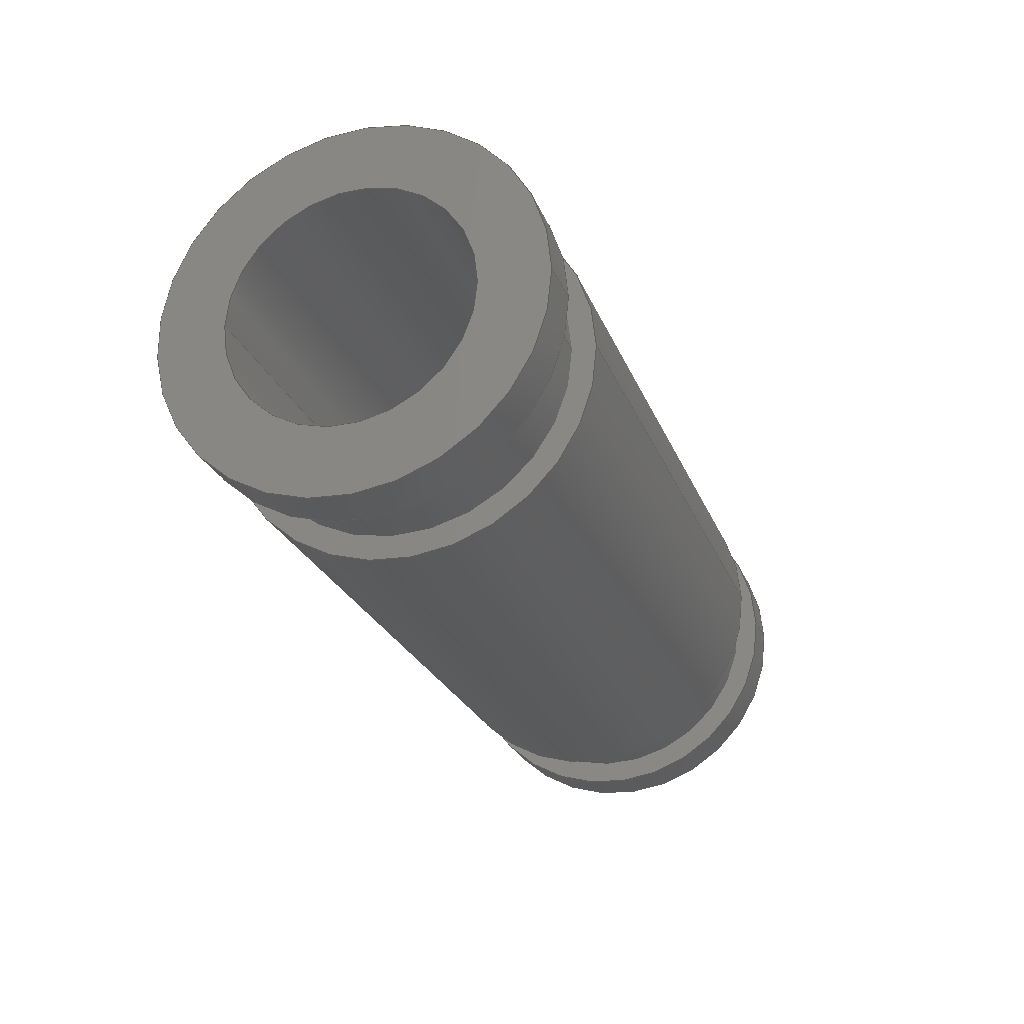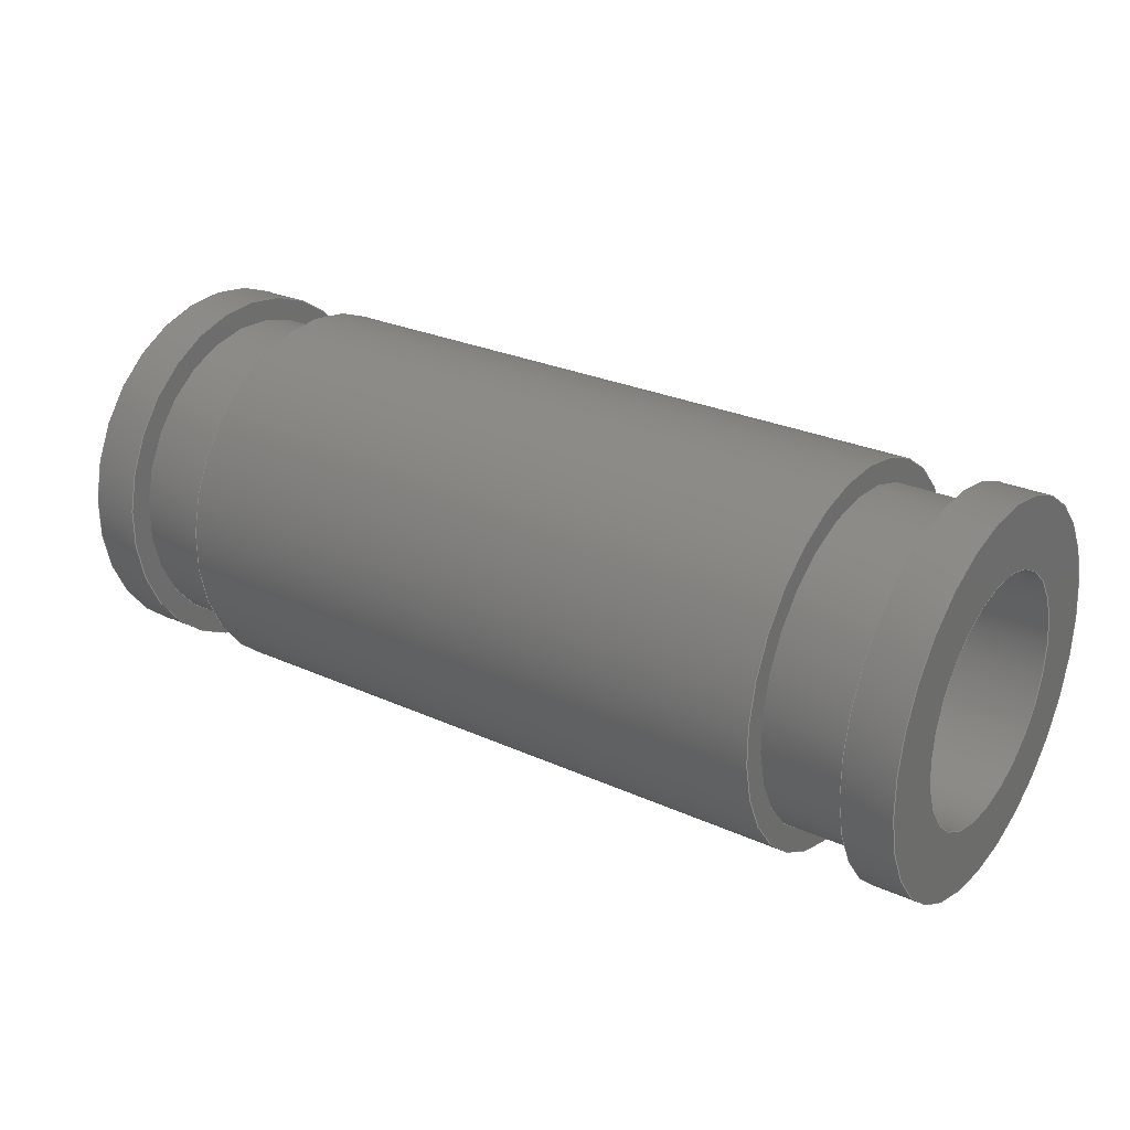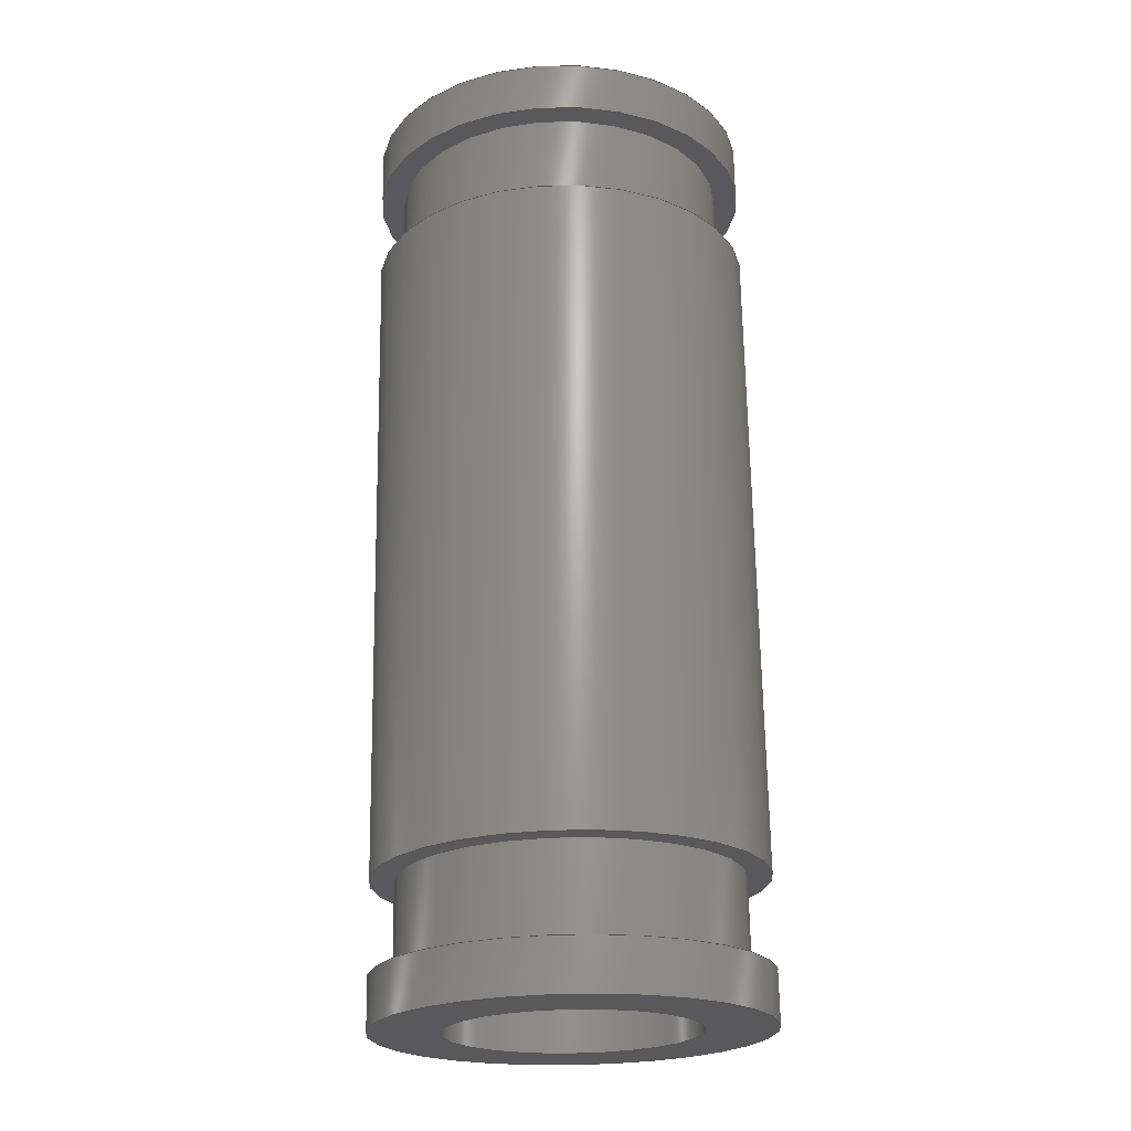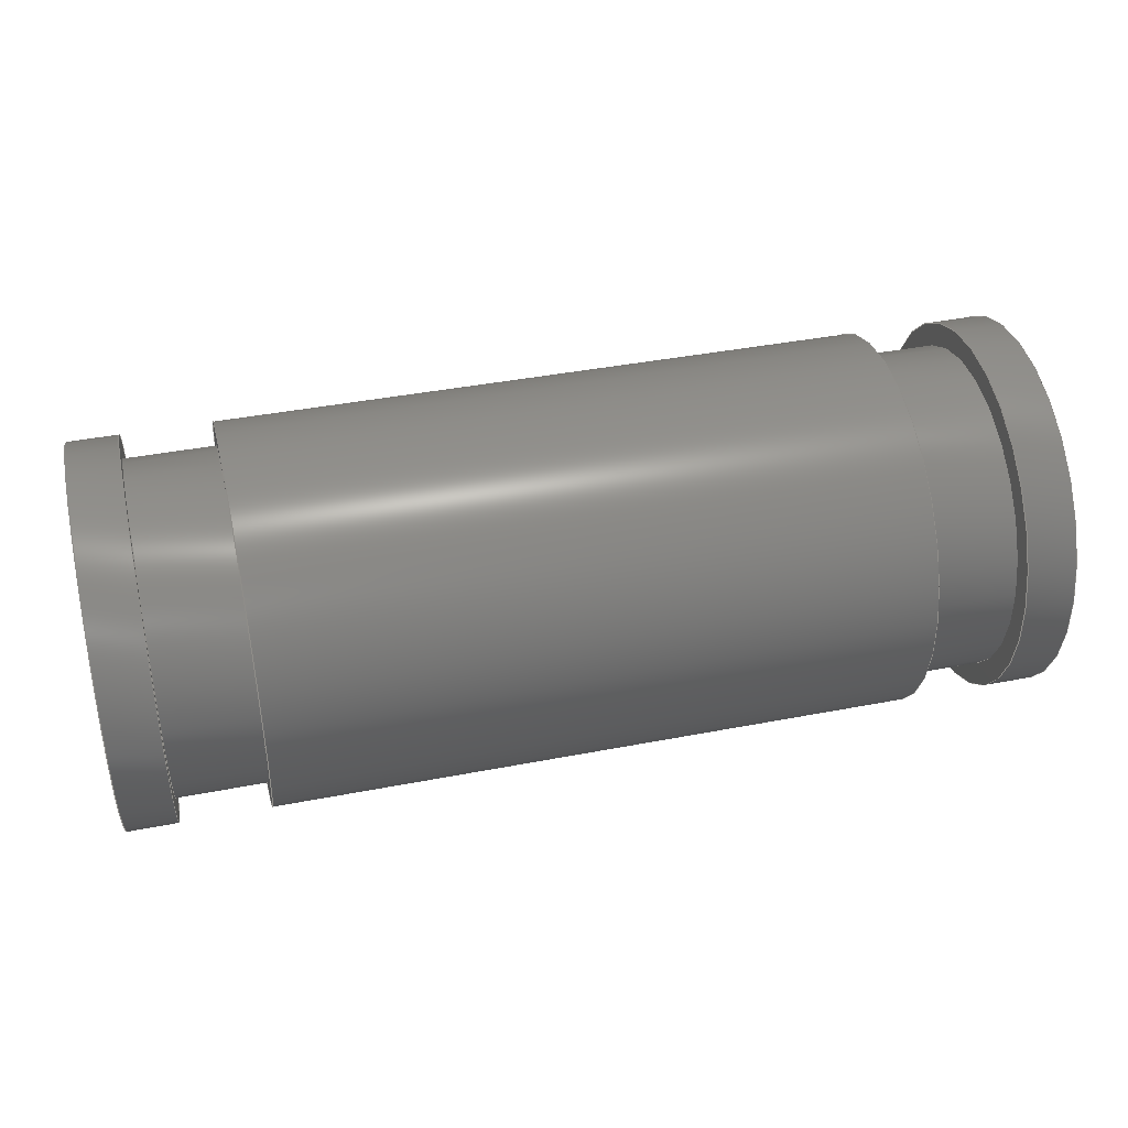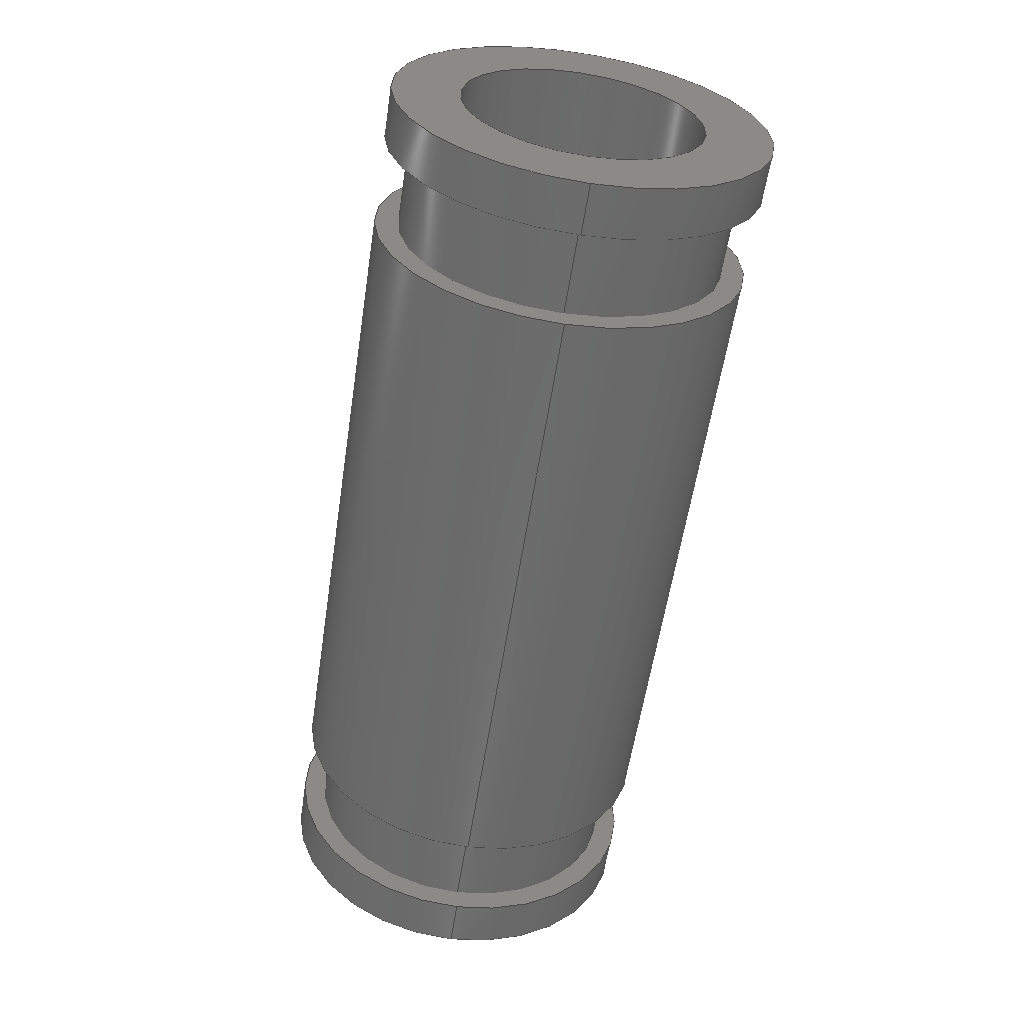
<metadata>
{"format":"step","ext":"stp","renderer":"f3d","projection":"perspective","resolution":1024,"background":"white","views":[{"elev":-25.0,"azim":-71.7,"up":"+Z"},{"elev":27.2,"azim":-145.1,"up":"+Z"},{"elev":67.8,"azim":-90.9,"up":"+Y"},{"elev":41.2,"azim":166.8,"up":"+Z"},{"elev":-58.8,"azim":-98.7,"up":"+Y"}]}
</metadata>
<code>
ISO-10303-21;
DATA;
#1=MECHANICAL_DESIGN_GEOMETRIC_PRESENTATION_REPRESENTATION('',(#7),#257);
#2=DIMENSIONAL_EXPONENTS(0,0,0,0,0,0,0);
#3=(
CONVERSION_BASED_UNIT('degree',#4)
NAMED_UNIT(#2)
PLANE_ANGLE_UNIT()
);
#4=PLANE_ANGLE_MEASURE_WITH_UNIT(PLANE_ANGLE_MEASURE(0.01745),#261);
#5=SHAPE_REPRESENTATION_RELATIONSHIP('SRR','None',#264,#6);
#6=ADVANCED_BREP_SHAPE_REPRESENTATION('',(#8),#256);
#7=STYLED_ITEM('',(#273),#8);
#8=MANIFOLD_SOLID_BREP('Body1',#141);
#9=PLANE('',#146);
#10=PLANE('',#150);
#11=PLANE('',#154);
#12=PLANE('',#158);
#13=PLANE('',#162);
#14=PLANE('',#166);
#15=FACE_BOUND('',#40,.T.);
#16=FACE_BOUND('',#42,.T.);
#17=FACE_BOUND('',#44,.T.);
#18=FACE_BOUND('',#46,.T.);
#19=FACE_BOUND('',#48,.T.);
#20=FACE_BOUND('',#50,.T.);
#21=FACE_BOUND('',#52,.T.);
#22=FACE_BOUND('',#54,.T.);
#23=FACE_BOUND('',#56,.T.);
#24=FACE_BOUND('',#58,.T.);
#25=FACE_BOUND('',#60,.T.);
#26=FACE_BOUND('',#62,.T.);
#27=FACE_OUTER_BOUND('',#39,.T.);
#28=FACE_OUTER_BOUND('',#41,.T.);
#29=FACE_OUTER_BOUND('',#43,.T.);
#30=FACE_OUTER_BOUND('',#45,.T.);
#31=FACE_OUTER_BOUND('',#47,.T.);
#32=FACE_OUTER_BOUND('',#49,.T.);
#33=FACE_OUTER_BOUND('',#51,.T.);
#34=FACE_OUTER_BOUND('',#53,.T.);
#35=FACE_OUTER_BOUND('',#55,.T.);
#36=FACE_OUTER_BOUND('',#57,.T.);
#37=FACE_OUTER_BOUND('',#59,.T.);
#38=FACE_OUTER_BOUND('',#61,.T.);
#39=EDGE_LOOP('',(#99));
#40=EDGE_LOOP('',(#100));
#41=EDGE_LOOP('',(#101));
#42=EDGE_LOOP('',(#102));
#43=EDGE_LOOP('',(#103));
#44=EDGE_LOOP('',(#104));
#45=EDGE_LOOP('',(#105));
#46=EDGE_LOOP('',(#106));
#47=EDGE_LOOP('',(#107));
#48=EDGE_LOOP('',(#108));
#49=EDGE_LOOP('',(#109));
#50=EDGE_LOOP('',(#110));
#51=EDGE_LOOP('',(#111));
#52=EDGE_LOOP('',(#112));
#53=EDGE_LOOP('',(#113));
#54=EDGE_LOOP('',(#114));
#55=EDGE_LOOP('',(#115));
#56=EDGE_LOOP('',(#116));
#57=EDGE_LOOP('',(#117));
#58=EDGE_LOOP('',(#118));
#59=EDGE_LOOP('',(#119));
#60=EDGE_LOOP('',(#120));
#61=EDGE_LOOP('',(#121));
#62=EDGE_LOOP('',(#122));
#63=CIRCLE('',#144,0.8);
#64=CIRCLE('',#145,0.8);
#65=CIRCLE('',#147,0.7);
#66=CIRCLE('',#149,0.7);
#67=CIRCLE('',#151,0.8);
#68=CIRCLE('',#153,0.8);
#69=CIRCLE('',#155,0.515);
#70=CIRCLE('',#157,0.515);
#71=CIRCLE('',#159,0.8);
#72=CIRCLE('',#161,0.8);
#73=CIRCLE('',#163,0.7);
#74=CIRCLE('',#165,0.7);
#75=VERTEX_POINT('',#219);
#76=VERTEX_POINT('',#221);
#77=VERTEX_POINT('',#224);
#78=VERTEX_POINT('',#227);
#79=VERTEX_POINT('',#230);
#80=VERTEX_POINT('',#233);
#81=VERTEX_POINT('',#236);
#82=VERTEX_POINT('',#239);
#83=VERTEX_POINT('',#242);
#84=VERTEX_POINT('',#245);
#85=VERTEX_POINT('',#248);
#86=VERTEX_POINT('',#251);
#87=EDGE_CURVE('',#75,#75,#63,.T.);
#88=EDGE_CURVE('',#76,#76,#64,.T.);
#89=EDGE_CURVE('',#77,#77,#65,.T.);
#90=EDGE_CURVE('',#78,#78,#66,.T.);
#91=EDGE_CURVE('',#79,#79,#67,.T.);
#92=EDGE_CURVE('',#80,#80,#68,.T.);
#93=EDGE_CURVE('',#81,#81,#69,.T.);
#94=EDGE_CURVE('',#82,#82,#70,.T.);
#95=EDGE_CURVE('',#83,#83,#71,.T.);
#96=EDGE_CURVE('',#84,#84,#72,.T.);
#97=EDGE_CURVE('',#85,#85,#73,.T.);
#98=EDGE_CURVE('',#86,#86,#74,.T.);
#99=ORIENTED_EDGE('',*,*,#87,.T.);
#100=ORIENTED_EDGE('',*,*,#88,.T.);
#101=ORIENTED_EDGE('',*,*,#88,.F.);
#102=ORIENTED_EDGE('',*,*,#89,.F.);
#103=ORIENTED_EDGE('',*,*,#90,.T.);
#104=ORIENTED_EDGE('',*,*,#89,.T.);
#105=ORIENTED_EDGE('',*,*,#91,.F.);
#106=ORIENTED_EDGE('',*,*,#90,.F.);
#107=ORIENTED_EDGE('',*,*,#92,.T.);
#108=ORIENTED_EDGE('',*,*,#91,.T.);
#109=ORIENTED_EDGE('',*,*,#92,.F.);
#110=ORIENTED_EDGE('',*,*,#93,.F.);
#111=ORIENTED_EDGE('',*,*,#93,.T.);
#112=ORIENTED_EDGE('',*,*,#94,.T.);
#113=ORIENTED_EDGE('',*,*,#95,.F.);
#114=ORIENTED_EDGE('',*,*,#94,.F.);
#115=ORIENTED_EDGE('',*,*,#96,.T.);
#116=ORIENTED_EDGE('',*,*,#95,.T.);
#117=ORIENTED_EDGE('',*,*,#96,.F.);
#118=ORIENTED_EDGE('',*,*,#97,.F.);
#119=ORIENTED_EDGE('',*,*,#98,.T.);
#120=ORIENTED_EDGE('',*,*,#97,.T.);
#121=ORIENTED_EDGE('',*,*,#87,.F.);
#122=ORIENTED_EDGE('',*,*,#98,.F.);
#123=CYLINDRICAL_SURFACE('',#143,0.8);
#124=CYLINDRICAL_SURFACE('',#148,0.7);
#125=CYLINDRICAL_SURFACE('',#152,0.8);
#126=CYLINDRICAL_SURFACE('',#156,0.515);
#127=CYLINDRICAL_SURFACE('',#160,0.8);
#128=CYLINDRICAL_SURFACE('',#164,0.7);
#129=ADVANCED_FACE('',(#27,#15),#123,.T.);
#130=ADVANCED_FACE('',(#28,#16),#9,.F.);
#131=ADVANCED_FACE('',(#29,#17),#124,.T.);
#132=ADVANCED_FACE('',(#30,#18),#10,.F.);
#133=ADVANCED_FACE('',(#31,#19),#125,.T.);
#134=ADVANCED_FACE('',(#32,#20),#11,.T.);
#135=ADVANCED_FACE('',(#33,#21),#126,.F.);
#136=ADVANCED_FACE('',(#34,#22),#12,.F.);
#137=ADVANCED_FACE('',(#35,#23),#127,.T.);
#138=ADVANCED_FACE('',(#36,#24),#13,.F.);
#139=ADVANCED_FACE('',(#37,#25),#128,.T.);
#140=ADVANCED_FACE('',(#38,#26),#14,.F.);
#141=CLOSED_SHELL('',(#129,#130,#131,#132,#133,#134,#135,#136,#137,#138,
#139,#140));
#142=AXIS2_PLACEMENT_3D('placement',#217,#167,#168);
#143=AXIS2_PLACEMENT_3D('',#218,#169,#170);
#144=AXIS2_PLACEMENT_3D('',#220,#171,#172);
#145=AXIS2_PLACEMENT_3D('',#222,#173,#174);
#146=AXIS2_PLACEMENT_3D('',#223,#175,#176);
#147=AXIS2_PLACEMENT_3D('',#225,#177,#178);
#148=AXIS2_PLACEMENT_3D('',#226,#179,#180);
#149=AXIS2_PLACEMENT_3D('',#228,#181,#182);
#150=AXIS2_PLACEMENT_3D('',#229,#183,#184);
#151=AXIS2_PLACEMENT_3D('',#231,#185,#186);
#152=AXIS2_PLACEMENT_3D('',#232,#187,#188);
#153=AXIS2_PLACEMENT_3D('',#234,#189,#190);
#154=AXIS2_PLACEMENT_3D('',#235,#191,#192);
#155=AXIS2_PLACEMENT_3D('',#237,#193,#194);
#156=AXIS2_PLACEMENT_3D('',#238,#195,#196);
#157=AXIS2_PLACEMENT_3D('',#240,#197,#198);
#158=AXIS2_PLACEMENT_3D('',#241,#199,#200);
#159=AXIS2_PLACEMENT_3D('',#243,#201,#202);
#160=AXIS2_PLACEMENT_3D('',#244,#203,#204);
#161=AXIS2_PLACEMENT_3D('',#246,#205,#206);
#162=AXIS2_PLACEMENT_3D('',#247,#207,#208);
#163=AXIS2_PLACEMENT_3D('',#249,#209,#210);
#164=AXIS2_PLACEMENT_3D('',#250,#211,#212);
#165=AXIS2_PLACEMENT_3D('',#252,#213,#214);
#166=AXIS2_PLACEMENT_3D('',#253,#215,#216);
#167=DIRECTION('axis',(0,0,1));
#168=DIRECTION('refdir',(1,0,0));
#169=DIRECTION('center_axis',(1,0,0));
#170=DIRECTION('ref_axis',(0,1,0));
#171=DIRECTION('center_axis',(1,0,0));
#172=DIRECTION('ref_axis',(0,1,0));
#173=DIRECTION('center_axis',(-1,0,0));
#174=DIRECTION('ref_axis',(0,1,0));
#175=DIRECTION('center_axis',(-1,0,0));
#176=DIRECTION('ref_axis',(0,0,1));
#177=DIRECTION('center_axis',(1,0,0));
#178=DIRECTION('ref_axis',(0,1,0));
#179=DIRECTION('center_axis',(1,0,0));
#180=DIRECTION('ref_axis',(0,1,0));
#181=DIRECTION('center_axis',(-1,0,0));
#182=DIRECTION('ref_axis',(0,1,0));
#183=DIRECTION('center_axis',(1,0,0));
#184=DIRECTION('ref_axis',(0,0,-1));
#185=DIRECTION('center_axis',(1,0,0));
#186=DIRECTION('ref_axis',(0,1,0));
#187=DIRECTION('center_axis',(1,0,0));
#188=DIRECTION('ref_axis',(0,1,0));
#189=DIRECTION('center_axis',(-1,0,0));
#190=DIRECTION('ref_axis',(0,1,0));
#191=DIRECTION('center_axis',(1,0,0));
#192=DIRECTION('ref_axis',(0,0,-1));
#193=DIRECTION('center_axis',(1,0,0));
#194=DIRECTION('ref_axis',(0,1,0));
#195=DIRECTION('center_axis',(1,0,0));
#196=DIRECTION('ref_axis',(0,-1,0));
#197=DIRECTION('center_axis',(-1,0,0));
#198=DIRECTION('ref_axis',(0,-1,0));
#199=DIRECTION('center_axis',(1,0,0));
#200=DIRECTION('ref_axis',(0,0,-1));
#201=DIRECTION('center_axis',(1,0,0));
#202=DIRECTION('ref_axis',(0,1,0));
#203=DIRECTION('center_axis',(1,0,0));
#204=DIRECTION('ref_axis',(0,1,0));
#205=DIRECTION('center_axis',(-1,0,0));
#206=DIRECTION('ref_axis',(0,1,0));
#207=DIRECTION('center_axis',(-1,0,0));
#208=DIRECTION('ref_axis',(0,0,1));
#209=DIRECTION('center_axis',(1,0,0));
#210=DIRECTION('ref_axis',(0,1,0));
#211=DIRECTION('center_axis',(1,0,0));
#212=DIRECTION('ref_axis',(0,1,0));
#213=DIRECTION('center_axis',(-1,0,0));
#214=DIRECTION('ref_axis',(0,1,0));
#215=DIRECTION('center_axis',(1,0,0));
#216=DIRECTION('ref_axis',(0,0,-1));
#217=CARTESIAN_POINT('',(0,0,0));
#218=CARTESIAN_POINT('Origin',(0,0,0));
#219=CARTESIAN_POINT('',(0.59,-0.8,0));
#220=CARTESIAN_POINT('Origin',(0.59,0,0));
#221=CARTESIAN_POINT('',(3.31,-0.8,0));
#222=CARTESIAN_POINT('Origin',(3.31,0,0));
#223=CARTESIAN_POINT('Origin',(3.31,-0.88,-0.88));
#224=CARTESIAN_POINT('',(3.31,-0.7,0));
#225=CARTESIAN_POINT('Origin',(3.31,0,0));
#226=CARTESIAN_POINT('Origin',(3.291,0,0));
#227=CARTESIAN_POINT('',(3.69,-0.7,0));
#228=CARTESIAN_POINT('Origin',(3.69,0,0));
#229=CARTESIAN_POINT('Origin',(3.69,-0.88,0.88));
#230=CARTESIAN_POINT('',(3.69,-0.8,0));
#231=CARTESIAN_POINT('Origin',(3.69,0,0));
#232=CARTESIAN_POINT('Origin',(0,0,0));
#233=CARTESIAN_POINT('',(3.9,-0.8,0));
#234=CARTESIAN_POINT('Origin',(3.9,0,0));
#235=CARTESIAN_POINT('Origin',(3.9,-0.88,0.88));
#236=CARTESIAN_POINT('',(3.9,0.515,0));
#237=CARTESIAN_POINT('Origin',(3.9,0,0));
#238=CARTESIAN_POINT('Origin',(-0.195,0,0));
#239=CARTESIAN_POINT('',(0,0.515,0));
#240=CARTESIAN_POINT('Origin',(0,0,0));
#241=CARTESIAN_POINT('Origin',(0,-0.88,0.88));
#242=CARTESIAN_POINT('',(0,-0.8,0));
#243=CARTESIAN_POINT('Origin',(0,0,0));
#244=CARTESIAN_POINT('Origin',(-0.0105,0,0));
#245=CARTESIAN_POINT('',(0.21,-0.8,0));
#246=CARTESIAN_POINT('Origin',(0.21,0,0));
#247=CARTESIAN_POINT('Origin',(0.21,-0.88,-0.88));
#248=CARTESIAN_POINT('',(0.21,-0.7,0));
#249=CARTESIAN_POINT('Origin',(0.21,0,0));
#250=CARTESIAN_POINT('Origin',(0.191,0,0));
#251=CARTESIAN_POINT('',(0.59,-0.7,0));
#252=CARTESIAN_POINT('Origin',(0.59,0,0));
#253=CARTESIAN_POINT('Origin',(0.59,-0.88,0.88));
#254=UNCERTAINTY_MEASURE_WITH_UNIT(LENGTH_MEASURE(0.001),#258,
'DISTANCE_ACCURACY_VALUE',
'Maximum model space distance between geometric entities at asserted c
onnectivities');
#255=UNCERTAINTY_MEASURE_WITH_UNIT(LENGTH_MEASURE(1e-06),#259,
'DISTANCE_ACCURACY_VALUE',
'Maximum model space distance between geometric entities at asserted c
onnectivities');
#256=(
GEOMETRIC_REPRESENTATION_CONTEXT(3)
GLOBAL_UNCERTAINTY_ASSIGNED_CONTEXT((#254))
GLOBAL_UNIT_ASSIGNED_CONTEXT((#258,#261,#260))
REPRESENTATION_CONTEXT('','3D')
);
#257=(
GEOMETRIC_REPRESENTATION_CONTEXT(3)
GLOBAL_UNCERTAINTY_ASSIGNED_CONTEXT((#255))
GLOBAL_UNIT_ASSIGNED_CONTEXT((#259,#3,#260))
REPRESENTATION_CONTEXT('','3D')
);
#258=(
LENGTH_UNIT()
NAMED_UNIT(*)
SI_UNIT(.CENTI.,.METRE.)
);
#259=(
LENGTH_UNIT()
NAMED_UNIT(*)
SI_UNIT(.MILLI.,.METRE.)
);
#260=(
NAMED_UNIT(*)
SI_UNIT($,.STERADIAN.)
SOLID_ANGLE_UNIT()
);
#261=(
NAMED_UNIT(*)
PLANE_ANGLE_UNIT()
SI_UNIT($,.RADIAN.)
);
#262=SHAPE_DEFINITION_REPRESENTATION(#263,#264);
#263=PRODUCT_DEFINITION_SHAPE('',$,#266);
#264=SHAPE_REPRESENTATION('',(#142),#256);
#265=PRODUCT_DEFINITION_CONTEXT('part definition',#270,'design');
#266=PRODUCT_DEFINITION('SOS_A746_-_PERNO_SCORRIMENTO_1',
'SOS_A746_-_PERNO_SCORRIMENTO_1',#267,#265);
#267=PRODUCT_DEFINITION_FORMATION('',$,#272);
#268=PRODUCT_RELATED_PRODUCT_CATEGORY('SOS_A746_-_PERNO_SCORRIMENTO_1',
'SOS_A746_-_PERNO_SCORRIMENTO_1',(#272));
#269=APPLICATION_PROTOCOL_DEFINITION('international standard',
'automotive_design',2009,#270);
#270=APPLICATION_CONTEXT(
'Core Data for Automotive Mechanical Design Process');
#271=PRODUCT_CONTEXT('part definition',#270,'mechanical');
#272=PRODUCT('SOS_A746_-_PERNO_SCORRIMENTO_1',
'SOS_A746_-_PERNO_SCORRIMENTO_1',$,(#271));
#273=PRESENTATION_STYLE_ASSIGNMENT((#274));
#274=SURFACE_STYLE_USAGE(.BOTH.,#275);
#275=SURFACE_SIDE_STYLE('',(#276));
#276=SURFACE_STYLE_FILL_AREA(#277);
#277=FILL_AREA_STYLE('Steel - Satin',(#278));
#278=FILL_AREA_STYLE_COLOUR('Steel - Satin',#279);
#279=COLOUR_RGB('Steel - Satin',0.6275,0.6275,0.6275);
ENDSEC;
END-ISO-10303-21;

</code>
